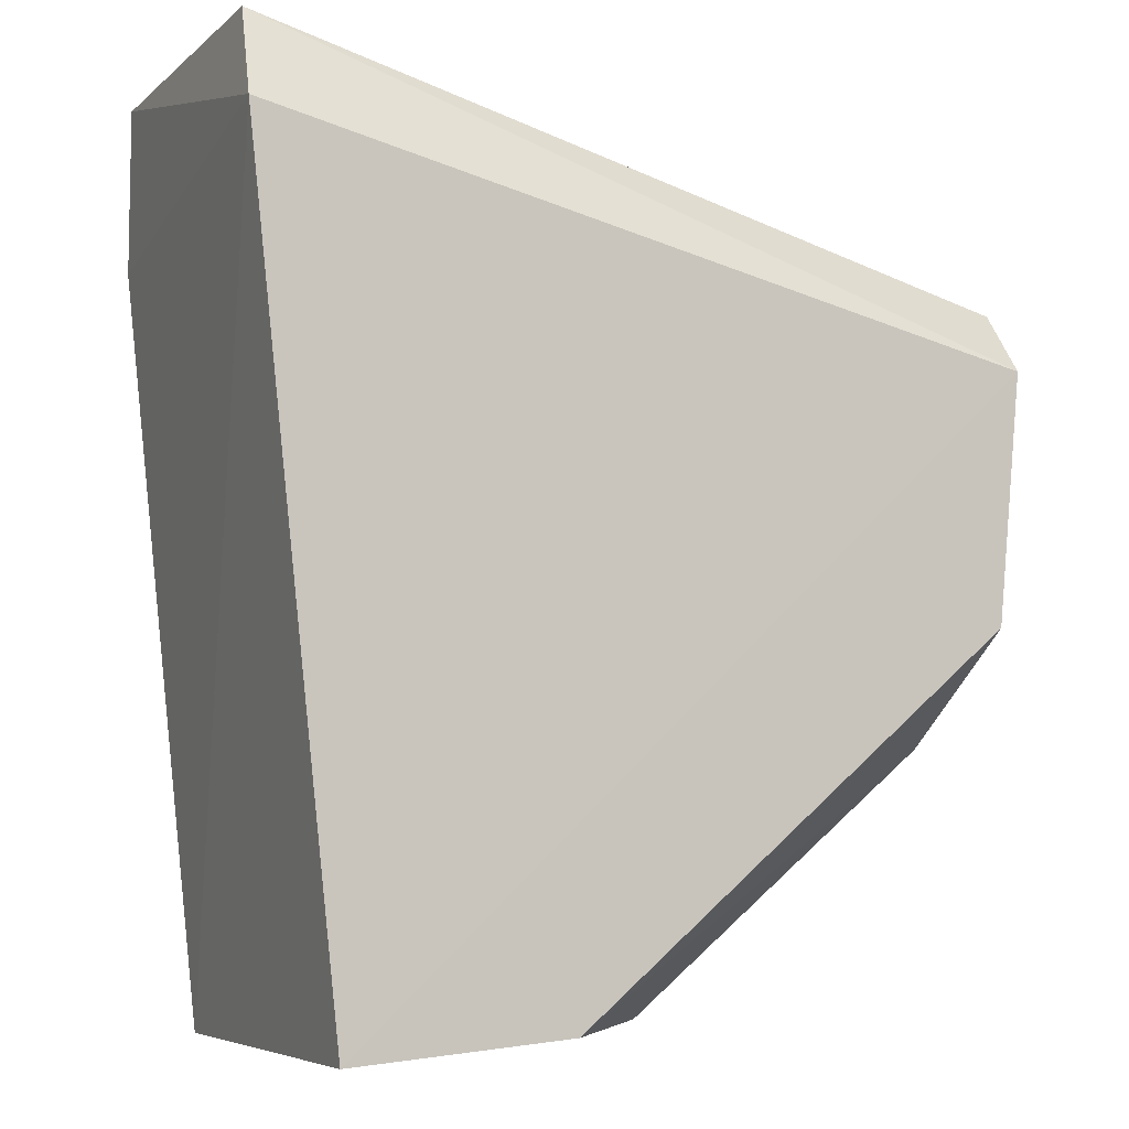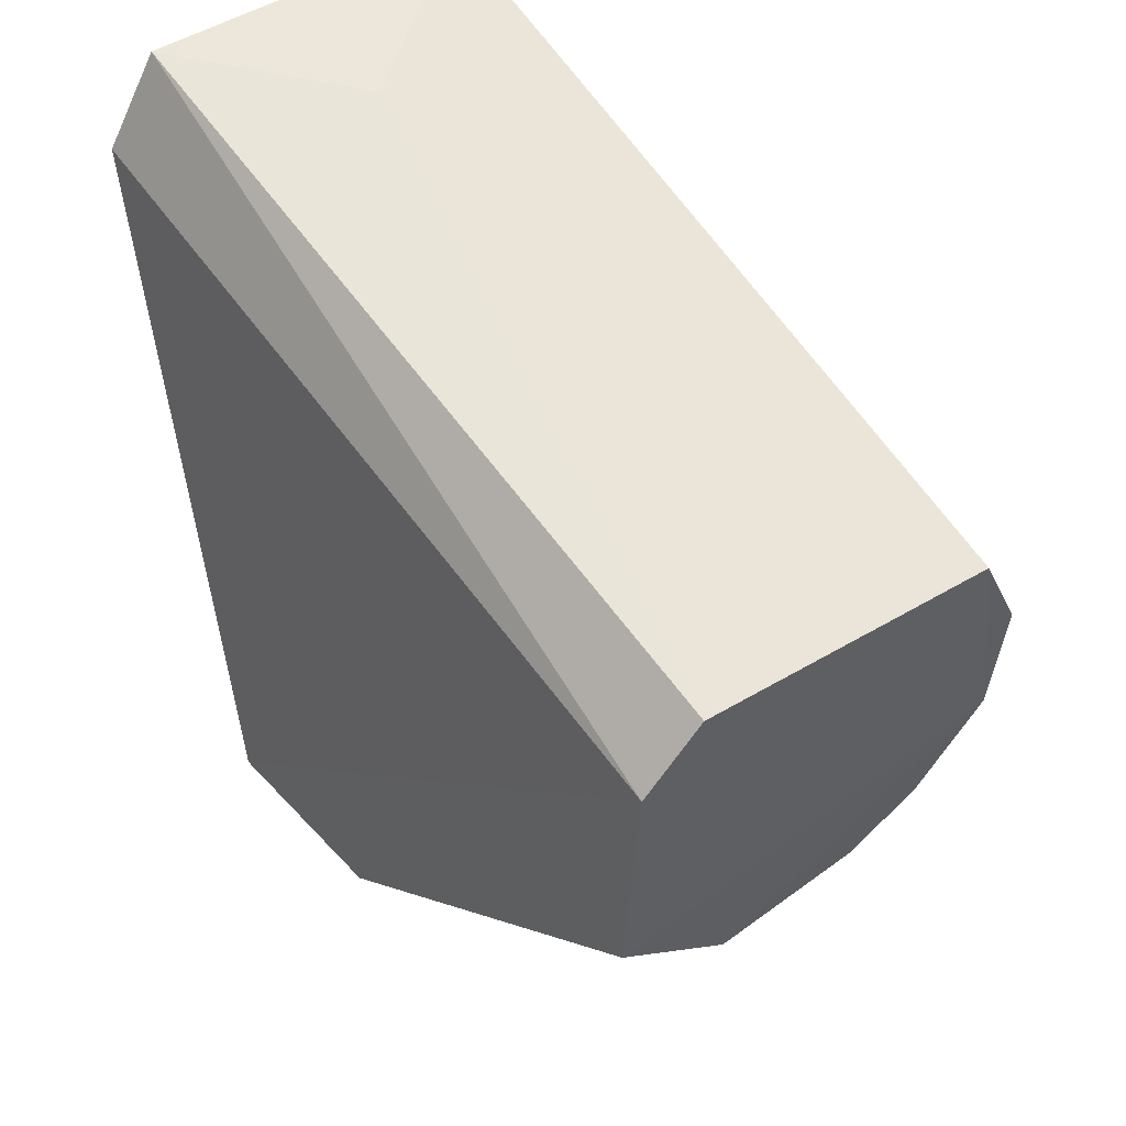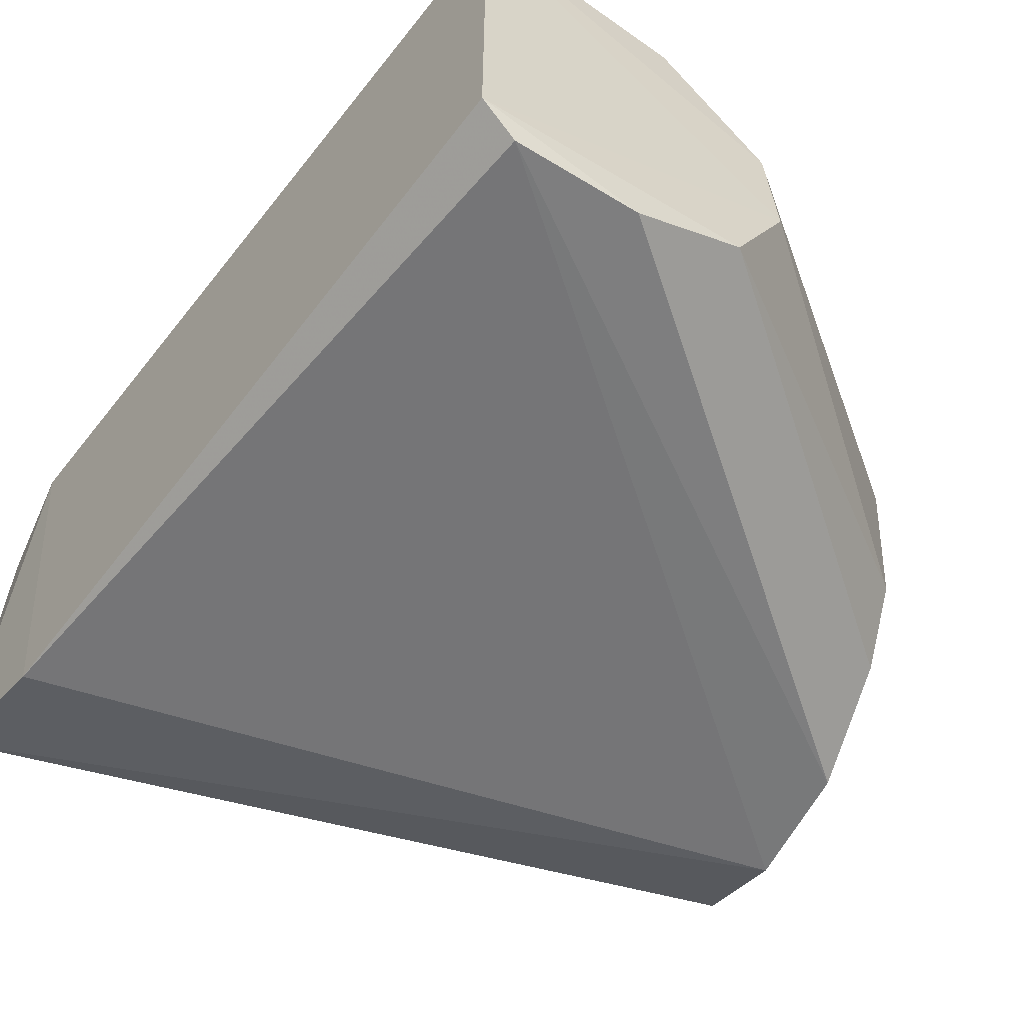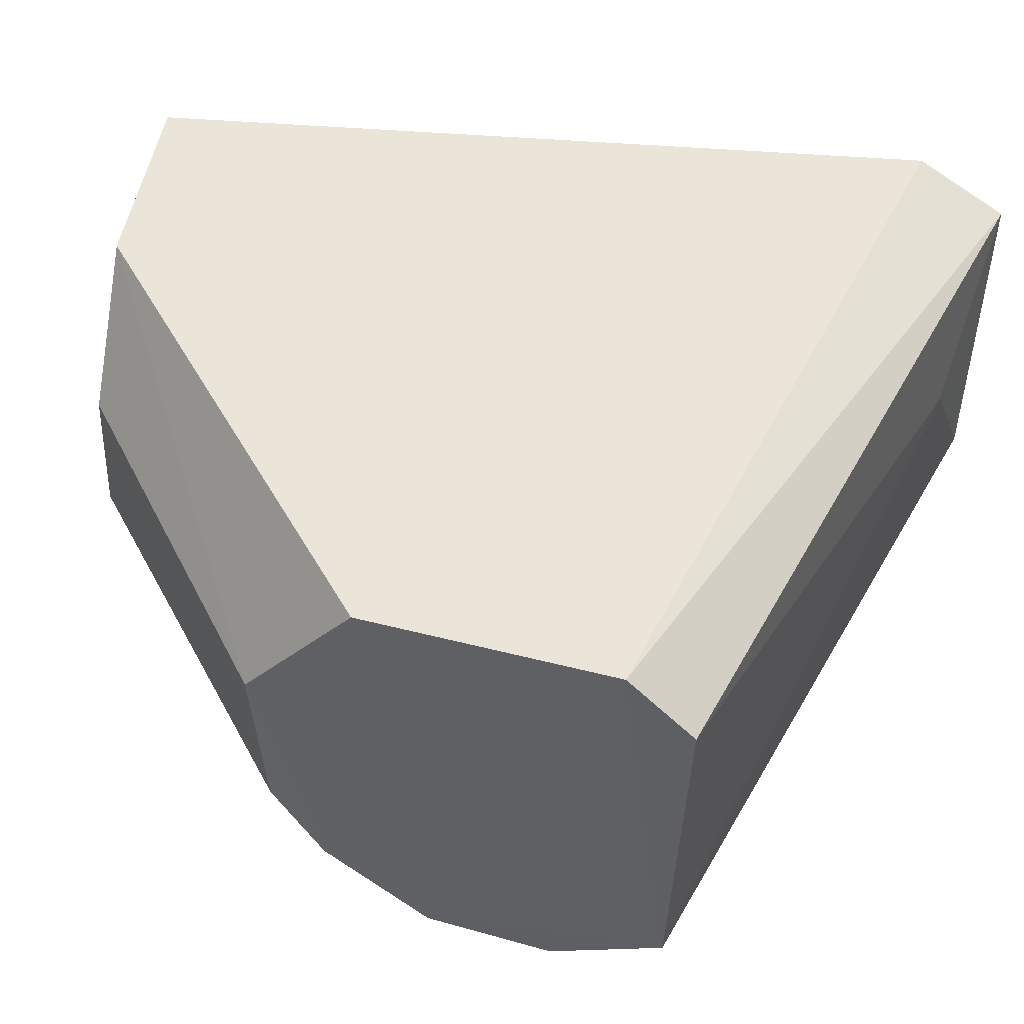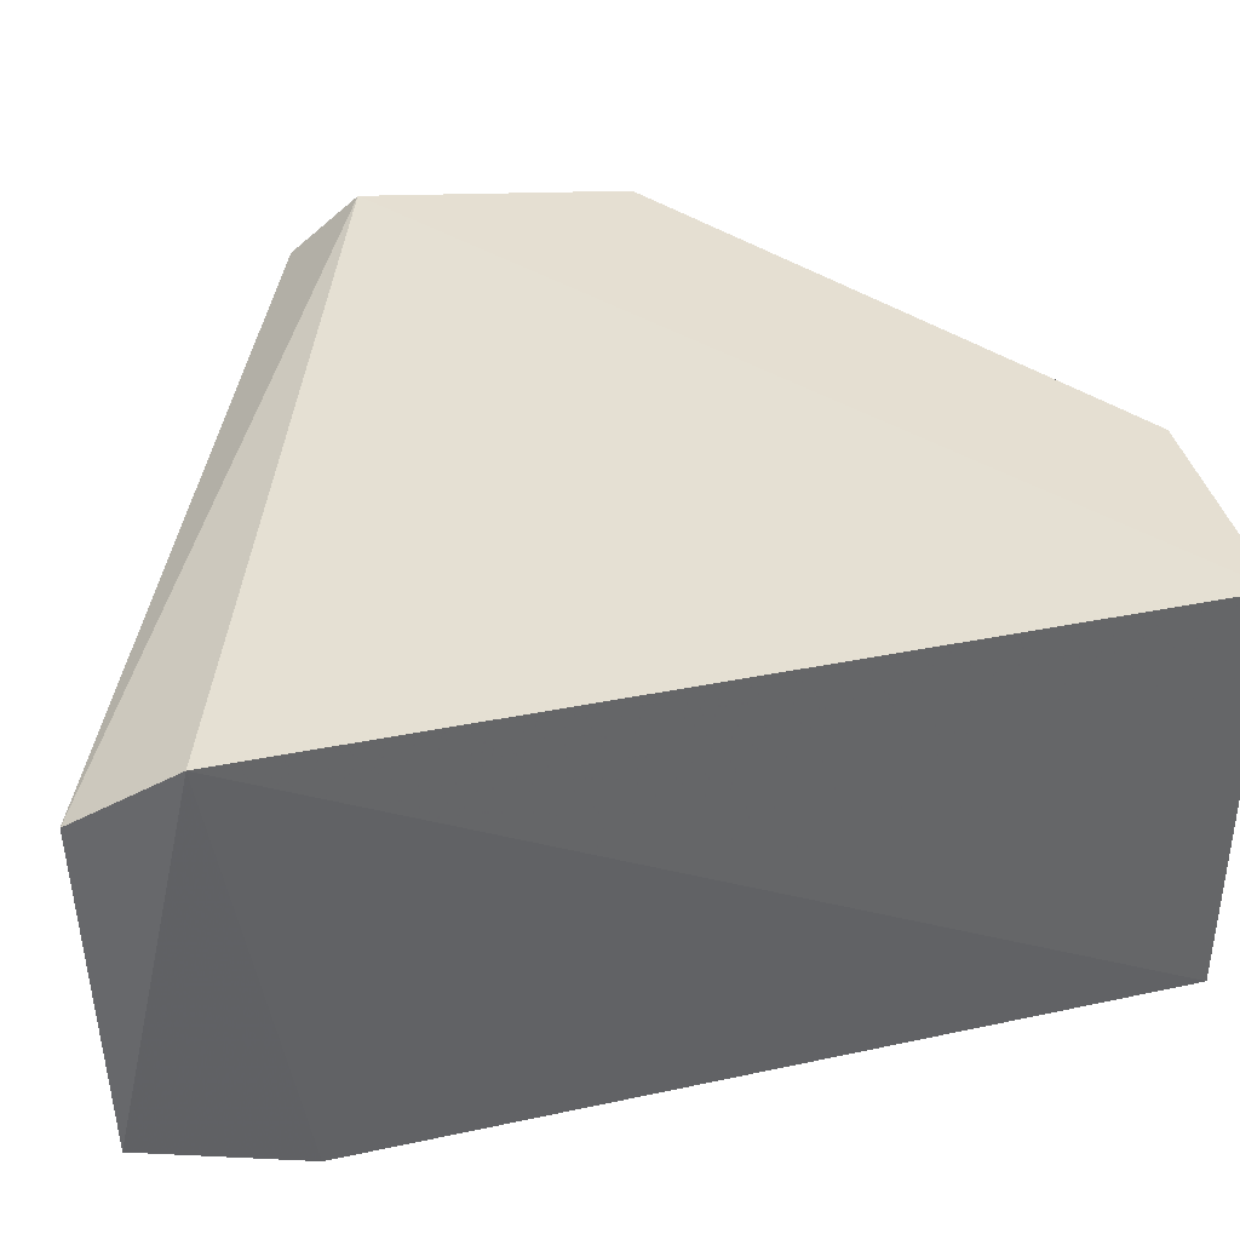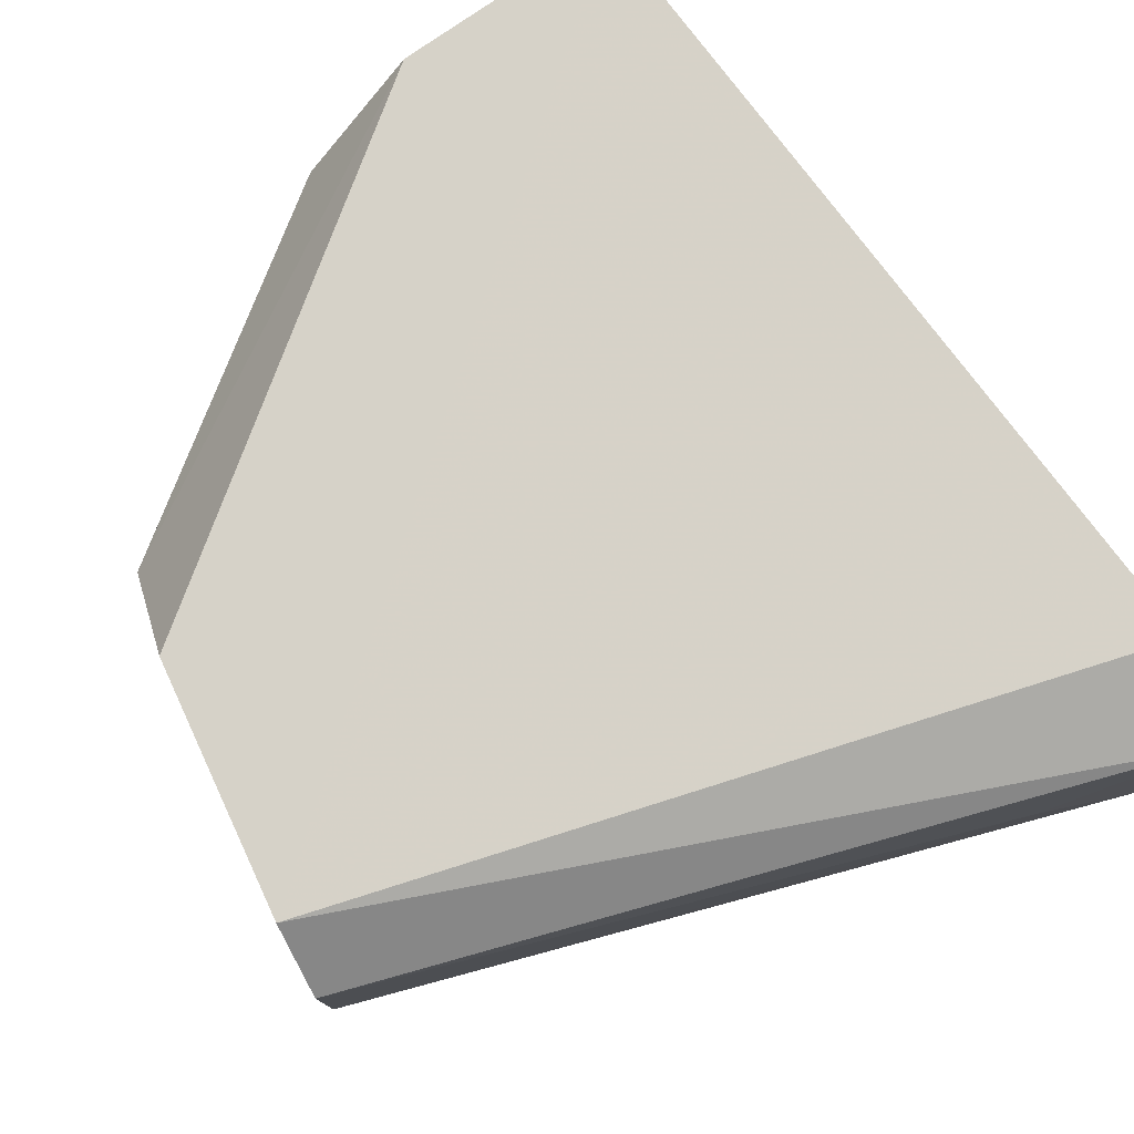
<metadata>
{"format":"obj","ext":"obj","renderer":"f3d","projection":"perspective","resolution":1024,"background":"white","views":[{"elev":-5.9,"azim":155.3,"up":"+Z"},{"elev":47.0,"azim":-126.7,"up":"+Z"},{"elev":-57.2,"azim":148.7,"up":"+Y"},{"elev":44.5,"azim":-77.6,"up":"+Y"},{"elev":38.8,"azim":81.7,"up":"+Y"},{"elev":76.7,"azim":-30.1,"up":"+Y"}]}
</metadata>
<code>
v -0.002598 0.02196 0.00329
v -0.002569 0.02051 0.003259
v -0.002952 0.02215 -0.000602
v -0.003902 0.02213 -0.0005265
v -0.005958 0.02055 0.00235
v -0.002562 0.02217 0.002895
v -0.003175 0.02129 0.003144
v -0.003116 0.02026 -0.0005585
v -0.005921 0.02211 0.002138
v -0.00295 0.02036 -0.0006015
v -0.005941 0.02186 0.002416
v -0.005897 0.02029 0.001868
v -0.002625 0.02029 0.002608
v -0.004417 0.02107 -0.0005082
v -0.005825 0.0221 0.001067
v -0.004155 0.02054 -0.00052
v -0.004382 0.0216 -0.0005069
v -0.005851 0.0203 0.001326
v -0.003668 0.02029 -0.0005343
v -0.005762 0.02153 0.0005837
v -0.005748 0.02085 0.0006348
v -0.005781 0.02055 0.0008607
f 6 1 2
f 7 5 2
f 7 2 1
f 9 6 3
f 9 1 6
f 10 3 6
f 11 7 1
f 11 5 7
f 11 9 5
f 11 1 9
f 12 2 5
f 13 10 6
f 13 6 2
f 13 8 10
f 13 12 8
f 13 2 12
f 14 3 10
f 15 5 9
f 15 9 3
f 15 3 4
f 16 14 10
f 17 4 3
f 17 3 14
f 18 12 5
f 18 5 15
f 18 8 12
f 19 16 10
f 19 10 8
f 19 8 18
f 20 15 4
f 20 4 17
f 20 17 14
f 20 18 15
f 21 20 14
f 21 14 16
f 22 21 16
f 22 18 20
f 22 20 21
f 22 19 18
f 22 16 19

</code>
